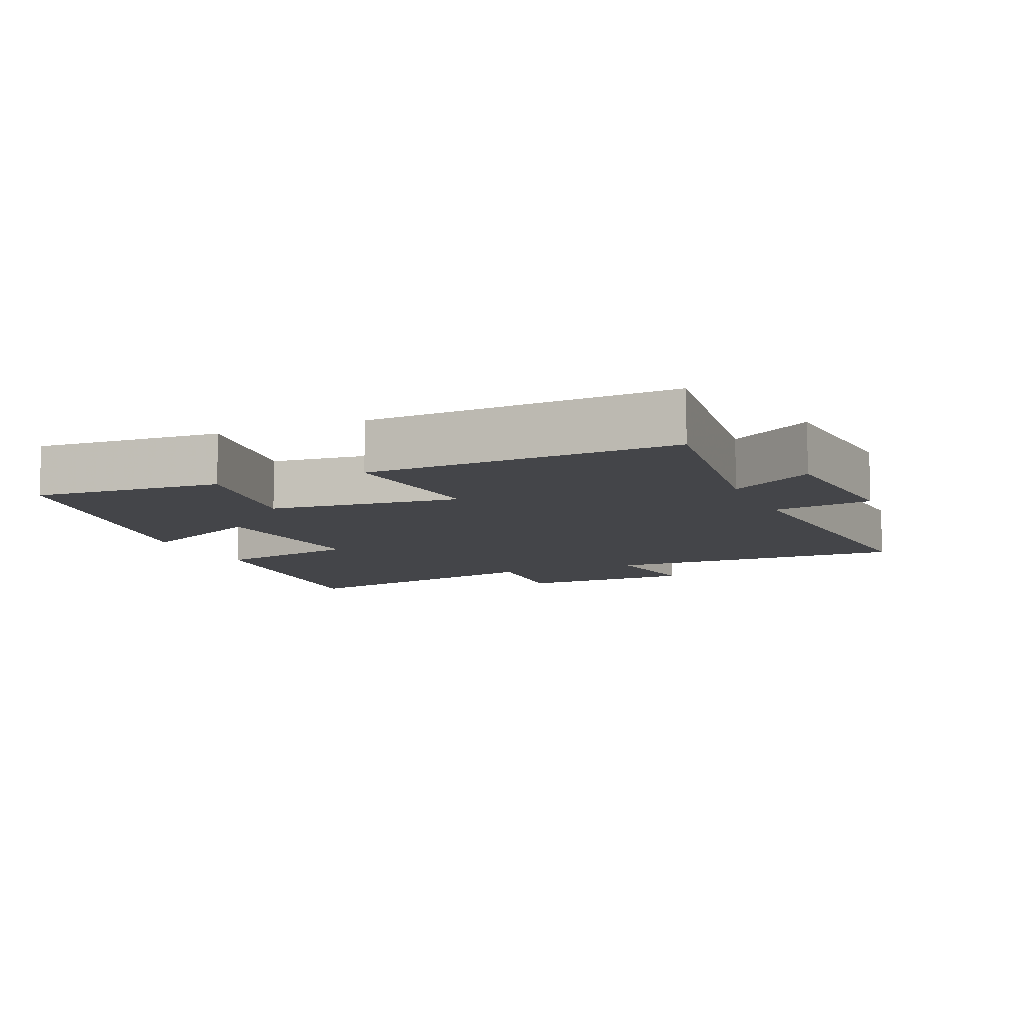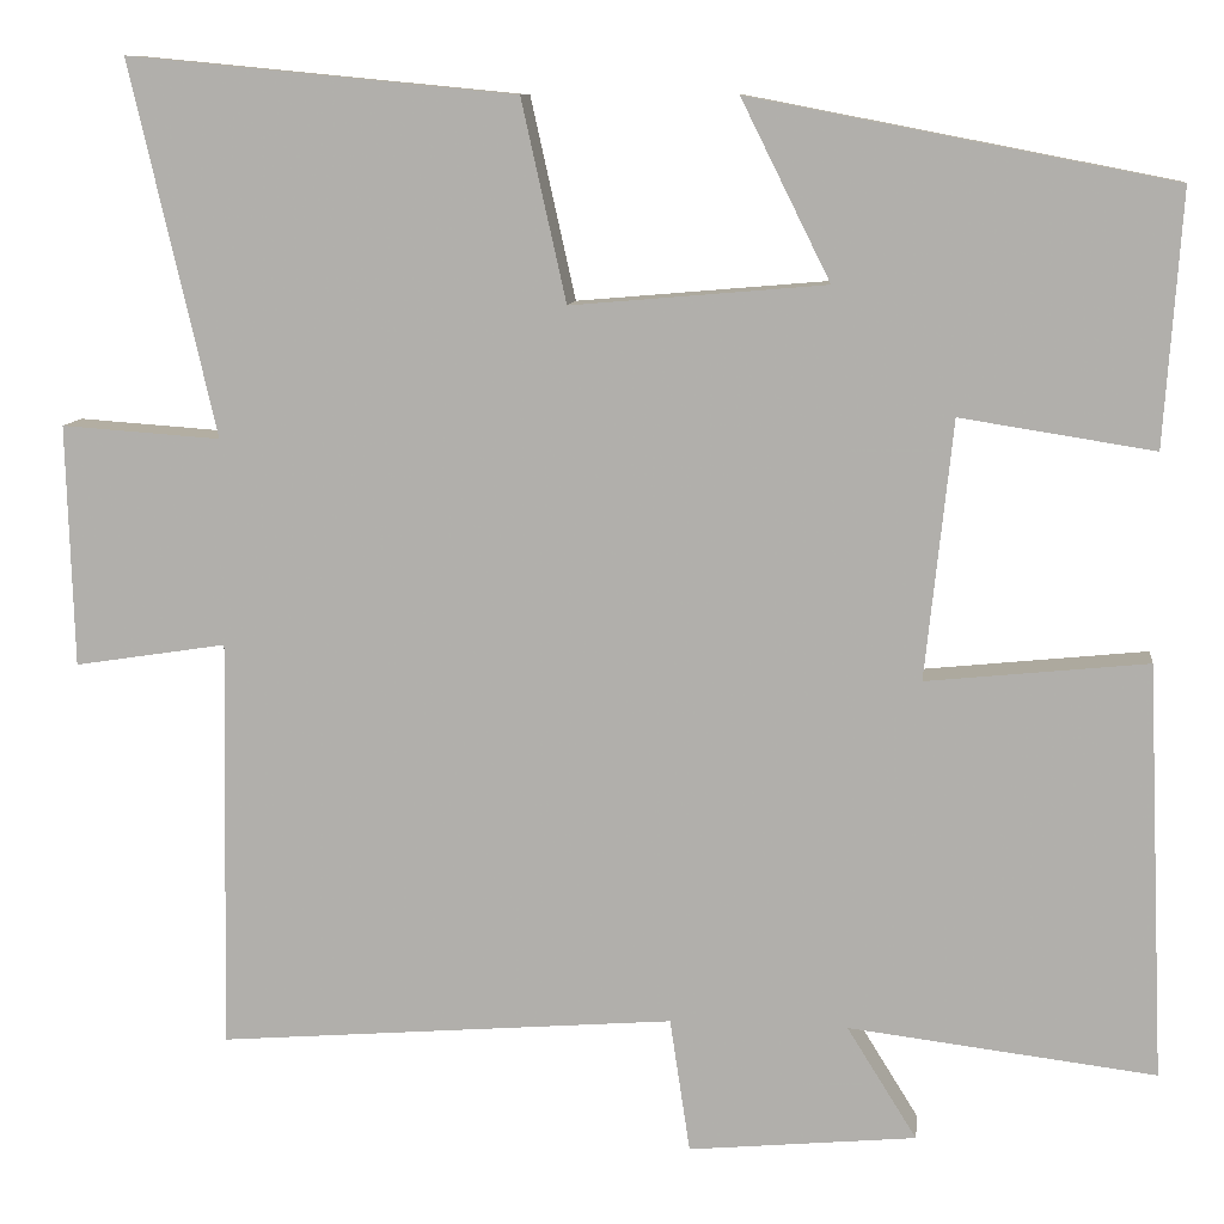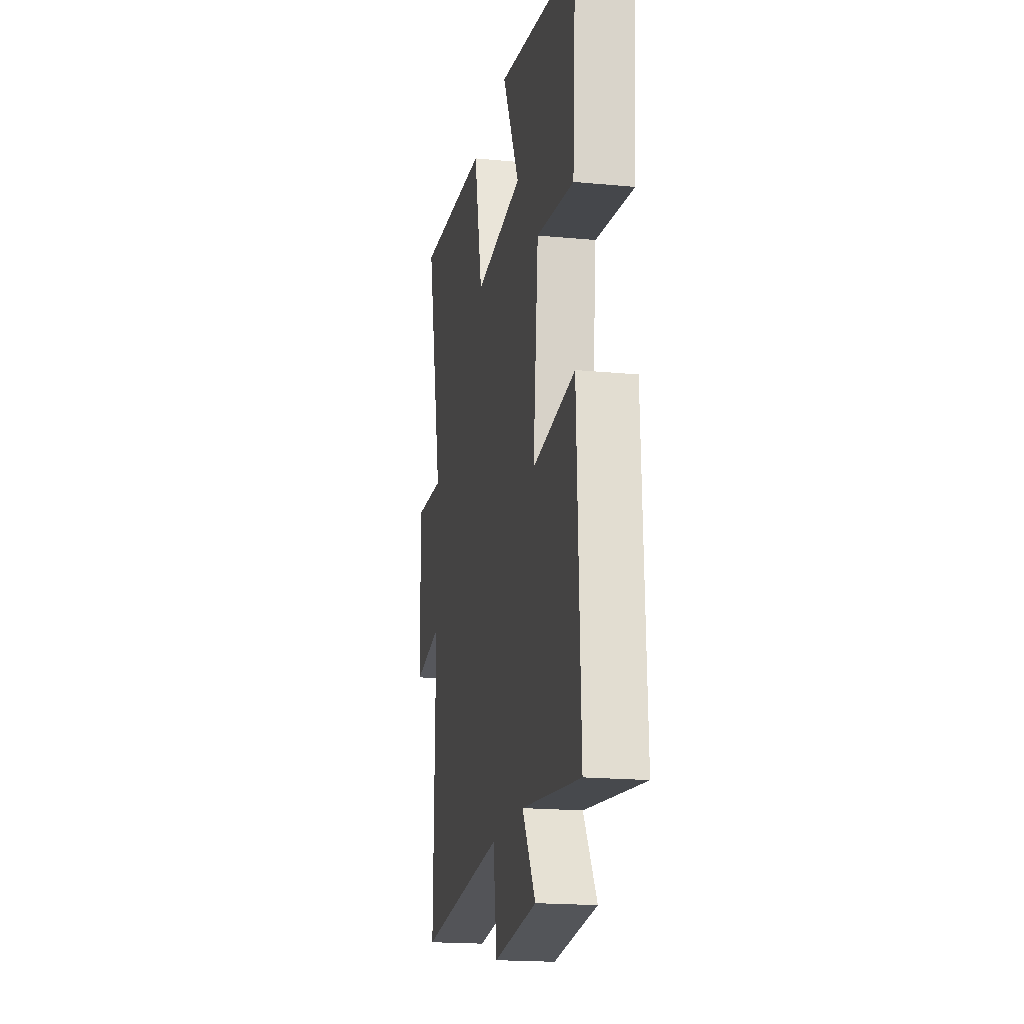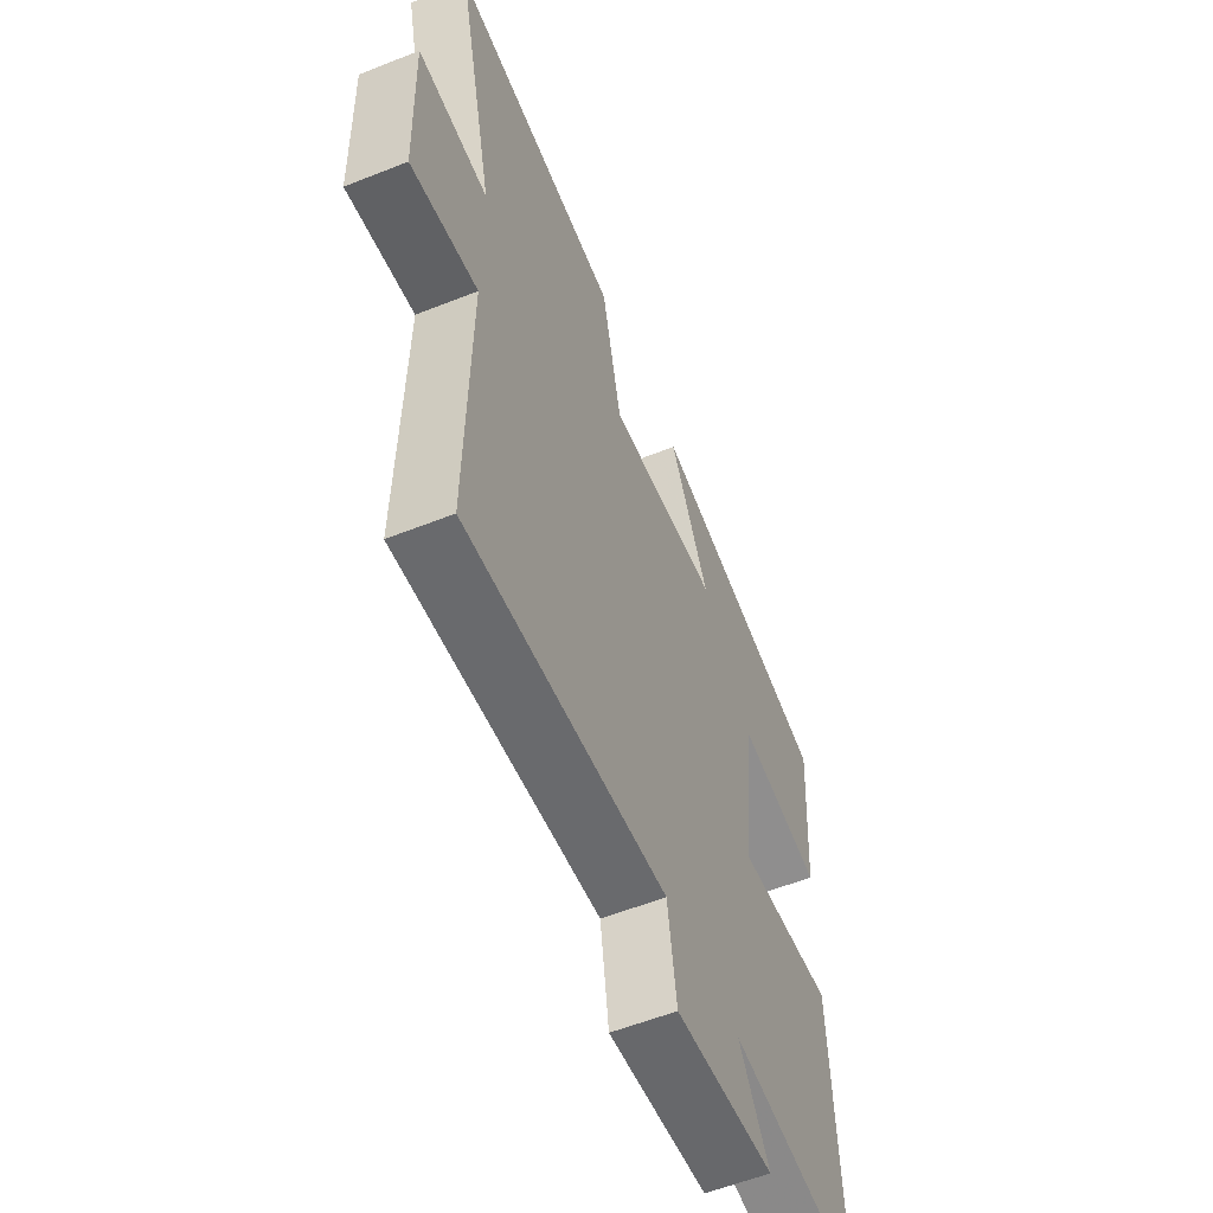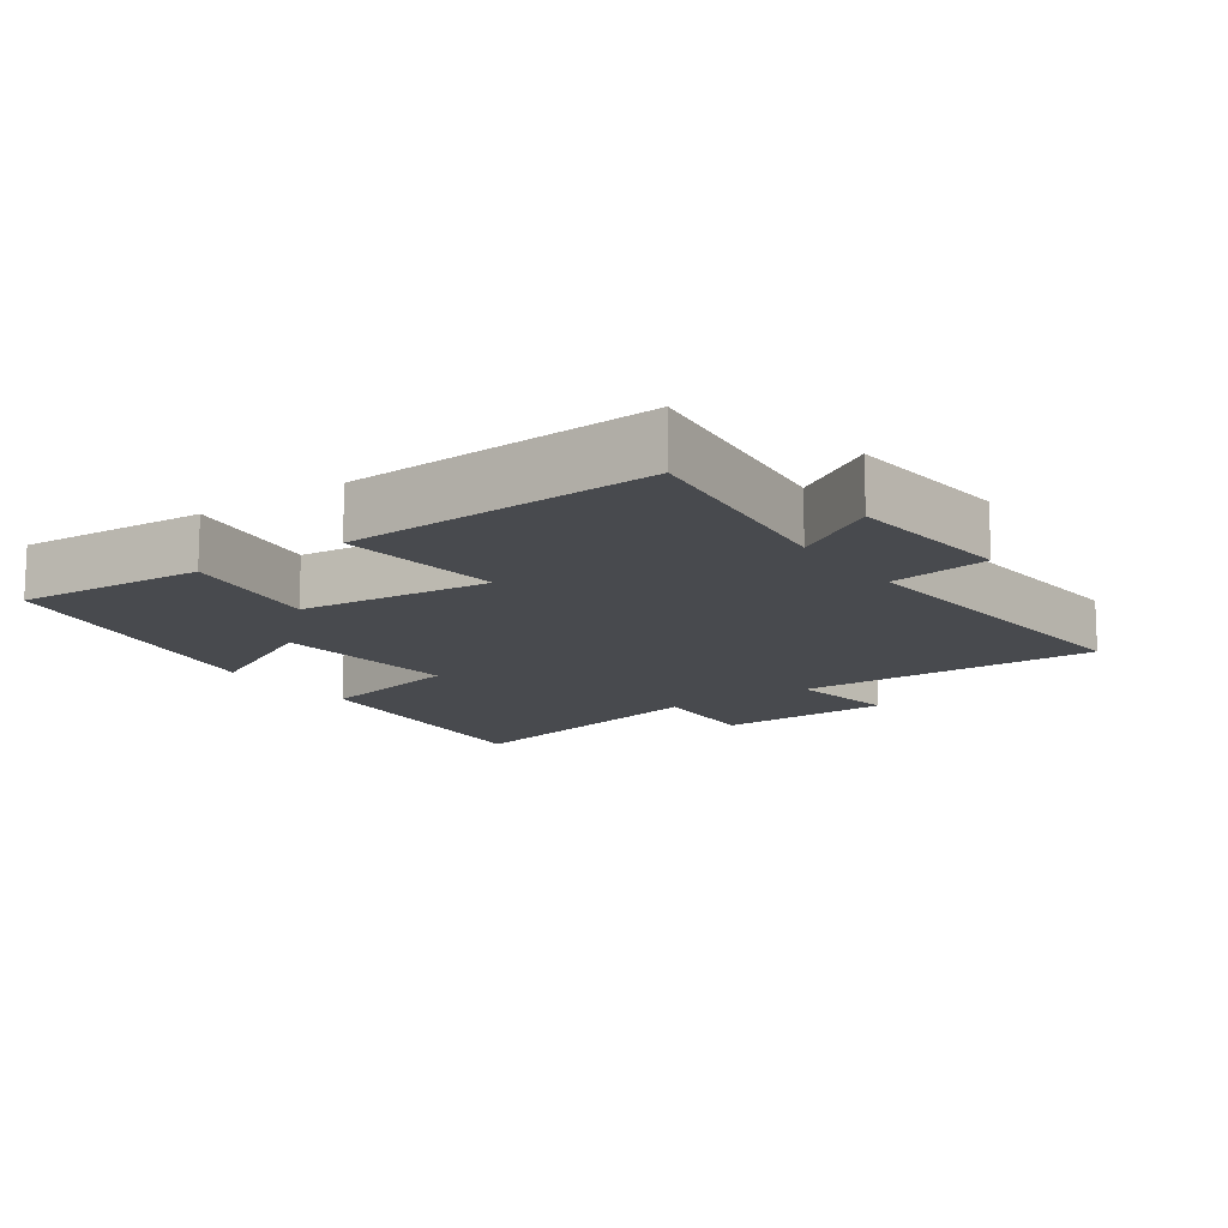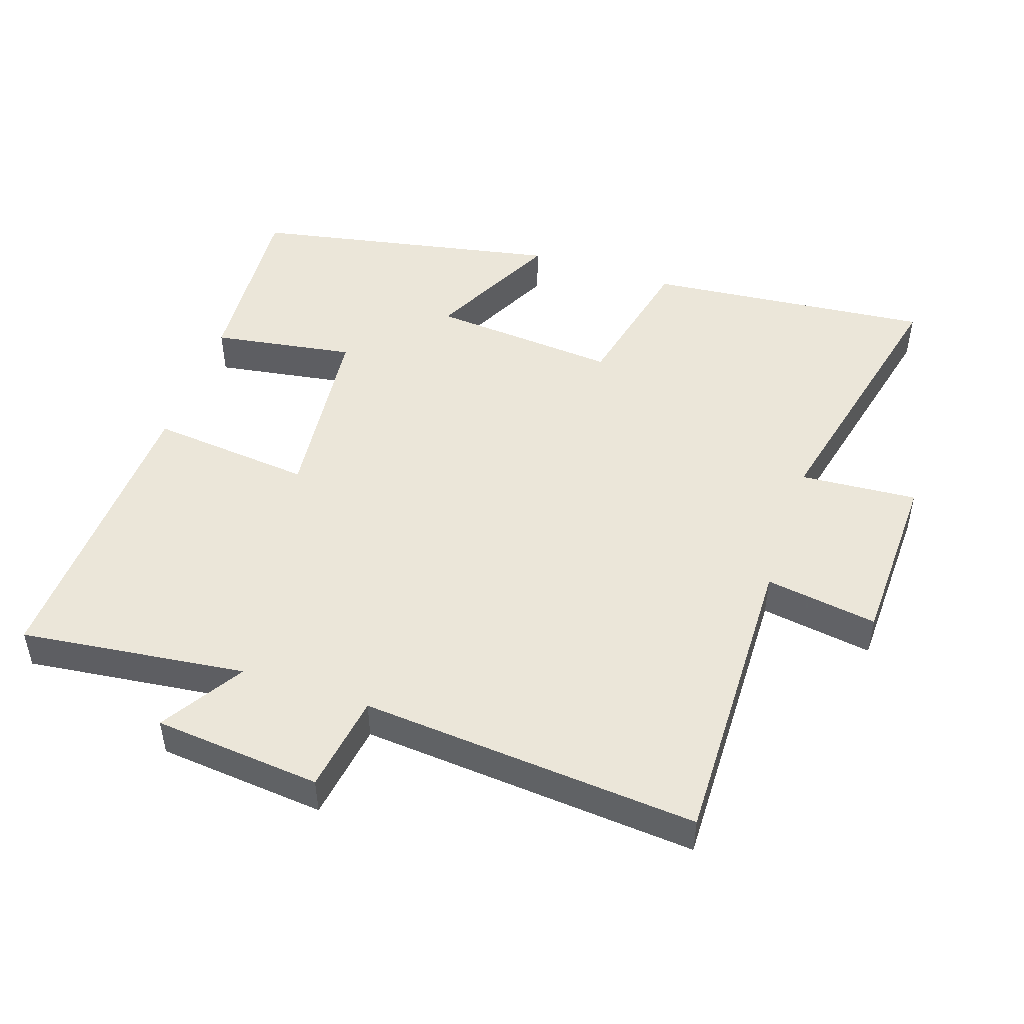
<metadata>
{"format":"obj","ext":"obj","renderer":"f3d","projection":"perspective","resolution":1024,"background":"white","views":[{"elev":-9.1,"azim":113.2,"up":"+Y"},{"elev":9.9,"azim":7.1,"up":"+Z"},{"elev":-19.0,"azim":79.8,"up":"+Z"},{"elev":-57.3,"azim":-67.5,"up":"+Z"},{"elev":-13.3,"azim":125.2,"up":"+Y"},{"elev":48.4,"azim":-161.5,"up":"+Y"}]}
</metadata>
<code>
v -0.508 0.07 -0.541
v -0.5 0.07 -0.092
v -0.666 0.07 -0.118
v -0.674 0.07 0.146
v -0.5 0.07 0.134
v -0.594 0.07 0.541
v -0.17 0.07 0.5
v -0.121 0.07 0.281
v 0.157 0.07 0.305
v 0.06 0.07 0.5
v 0.519 0.07 0.411
v 0.5 0.07 0.135
v 0.289 0.07 0.168
v 0.259 0.07 -0.114
v 0.5 0.07 -0.089
v 0.519 0.07 -0.54
v 0.185 0.07 -0.5
v 0.261 0.07 -0.622
v 0.013 0.07 -0.646
v -0.009 0.07 -0.5
v -0.508 0 -0.541
v -0.5 0 -0.092
v -0.666 0 -0.118
v -0.674 0 0.146
v -0.5 0 0.134
v -0.594 0 0.541
v -0.17 0 0.5
v -0.121 0 0.281
v 0.157 0 0.305
v 0.06 0 0.5
v 0.519 0 0.411
v 0.5 0 0.135
v 0.289 0 0.168
v 0.259 0 -0.114
v 0.5 0 -0.089
v 0.519 0 -0.54
v 0.185 0 -0.5
v 0.261 0 -0.622
v 0.013 0 -0.646
v -0.009 0 -0.5
f 17 18 19 20
f 14 15 16 17
f 13 14 17 20
f 11 12 13
f 10 11 13
f 9 10 13
f 20 1 2
f 13 20 2
f 9 13 2
f 8 9 2
f 5 6 7 8
f 2 3 4 5
f 2 5 8
f 40 39 38 37
f 37 36 35 34
f 40 37 34 33
f 33 32 31
f 33 31 30
f 33 30 29
f 22 21 40
f 22 40 33
f 22 33 29
f 22 29 28
f 28 27 26 25
f 25 24 23 22
f 28 25 22
f 1 21 22 2
f 2 22 23 3
f 3 23 24 4
f 4 24 25 5
f 5 25 26 6
f 6 26 27 7
f 7 27 28 8
f 8 28 29 9
f 9 29 30 10
f 10 30 31 11
f 11 31 32 12
f 12 32 33 13
f 13 33 34 14
f 14 34 35 15
f 15 35 36 16
f 16 36 37 17
f 17 37 38 18
f 18 38 39 19
f 19 39 40 20
f 20 40 21 1

</code>
